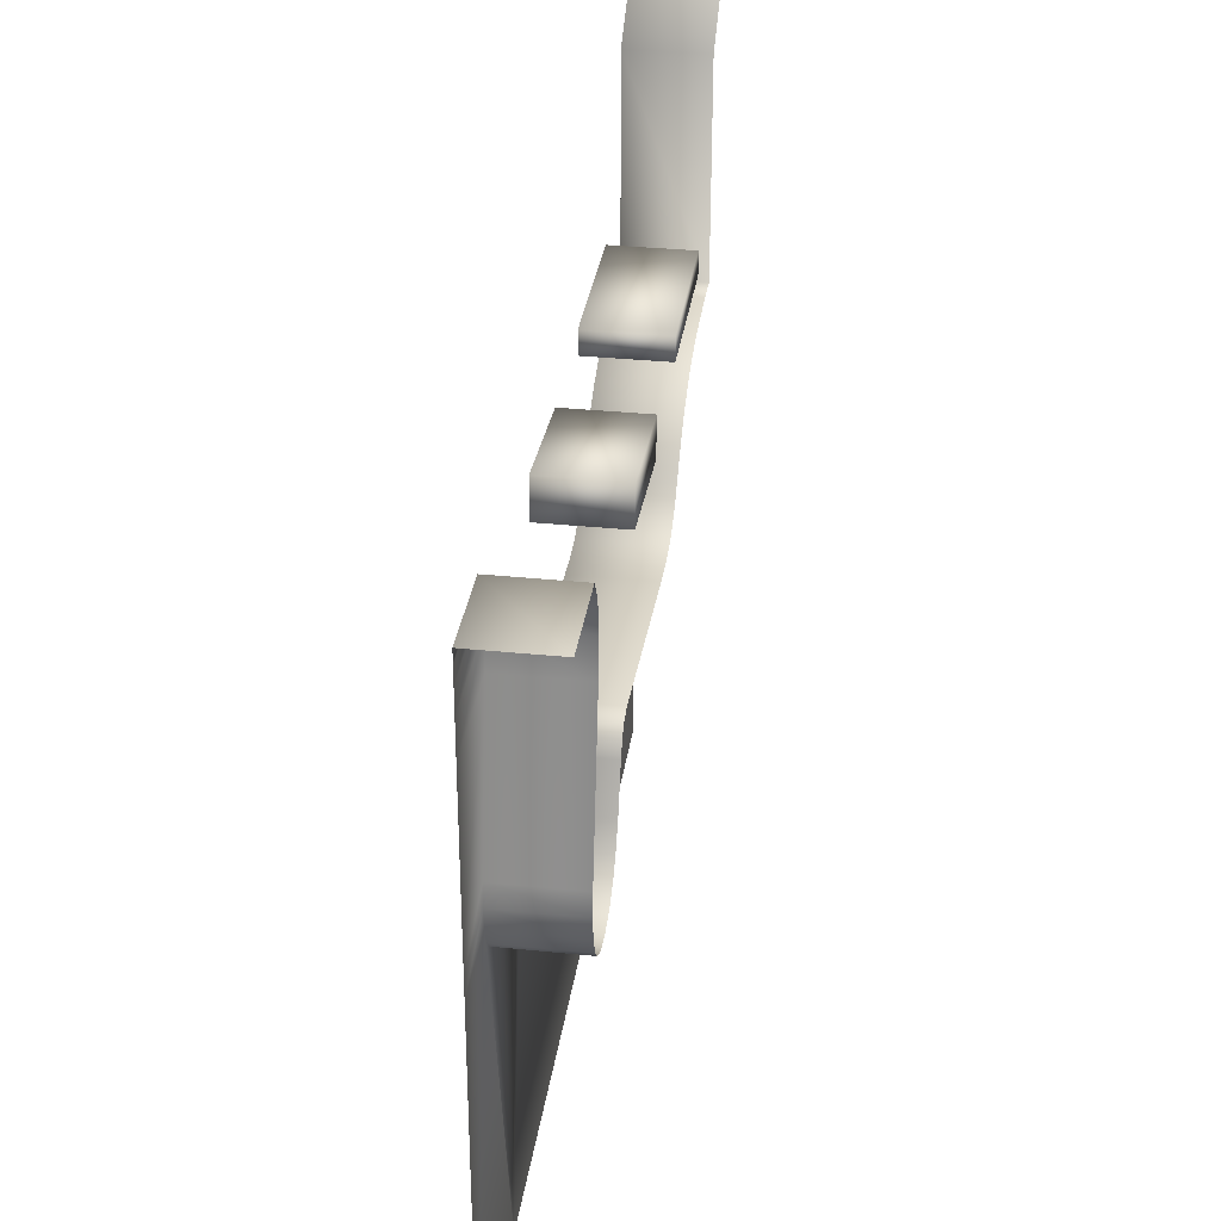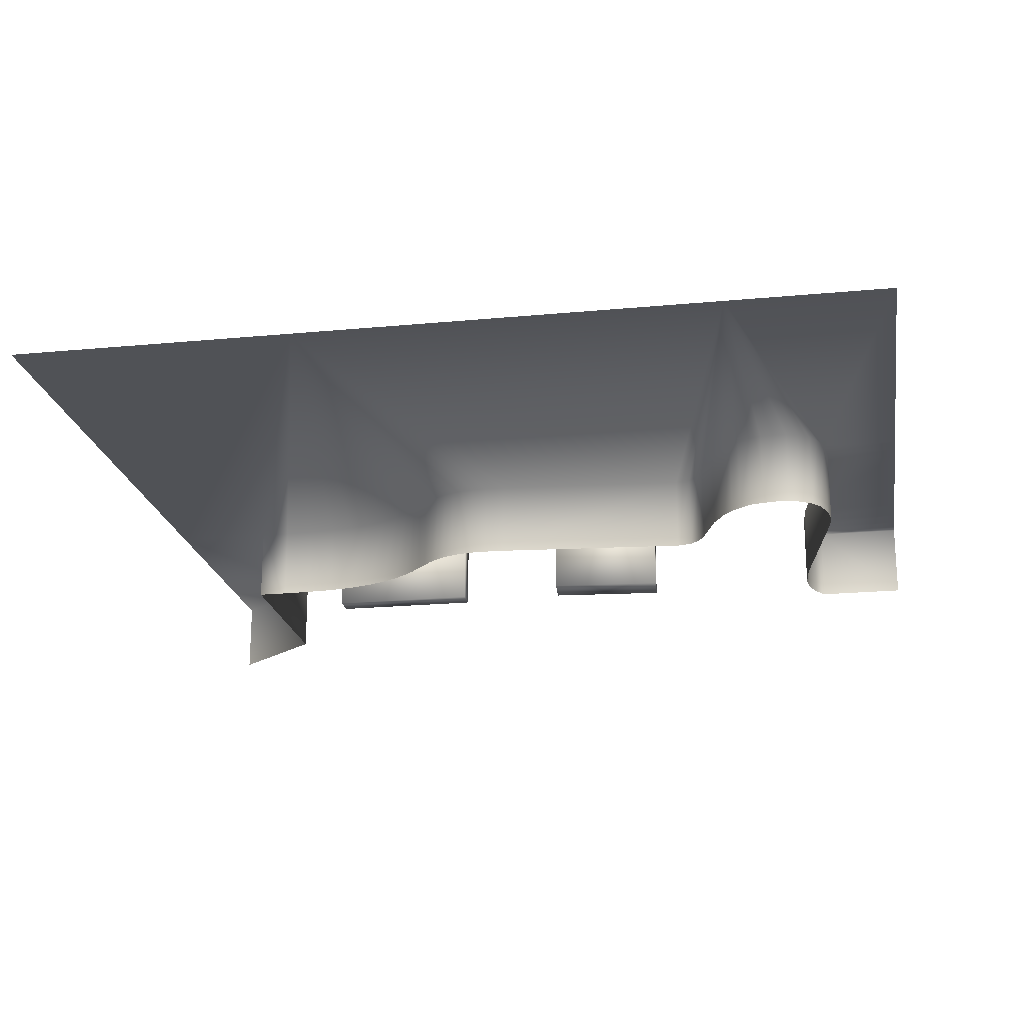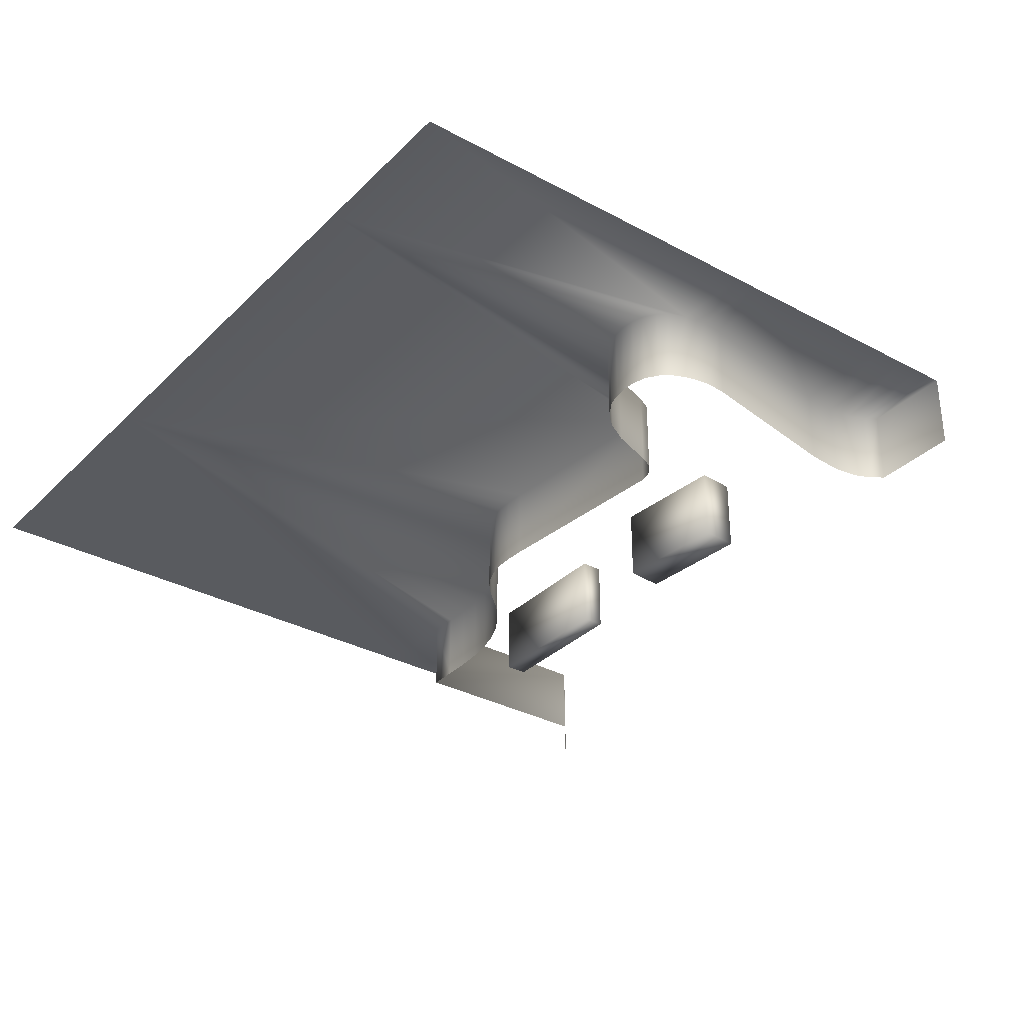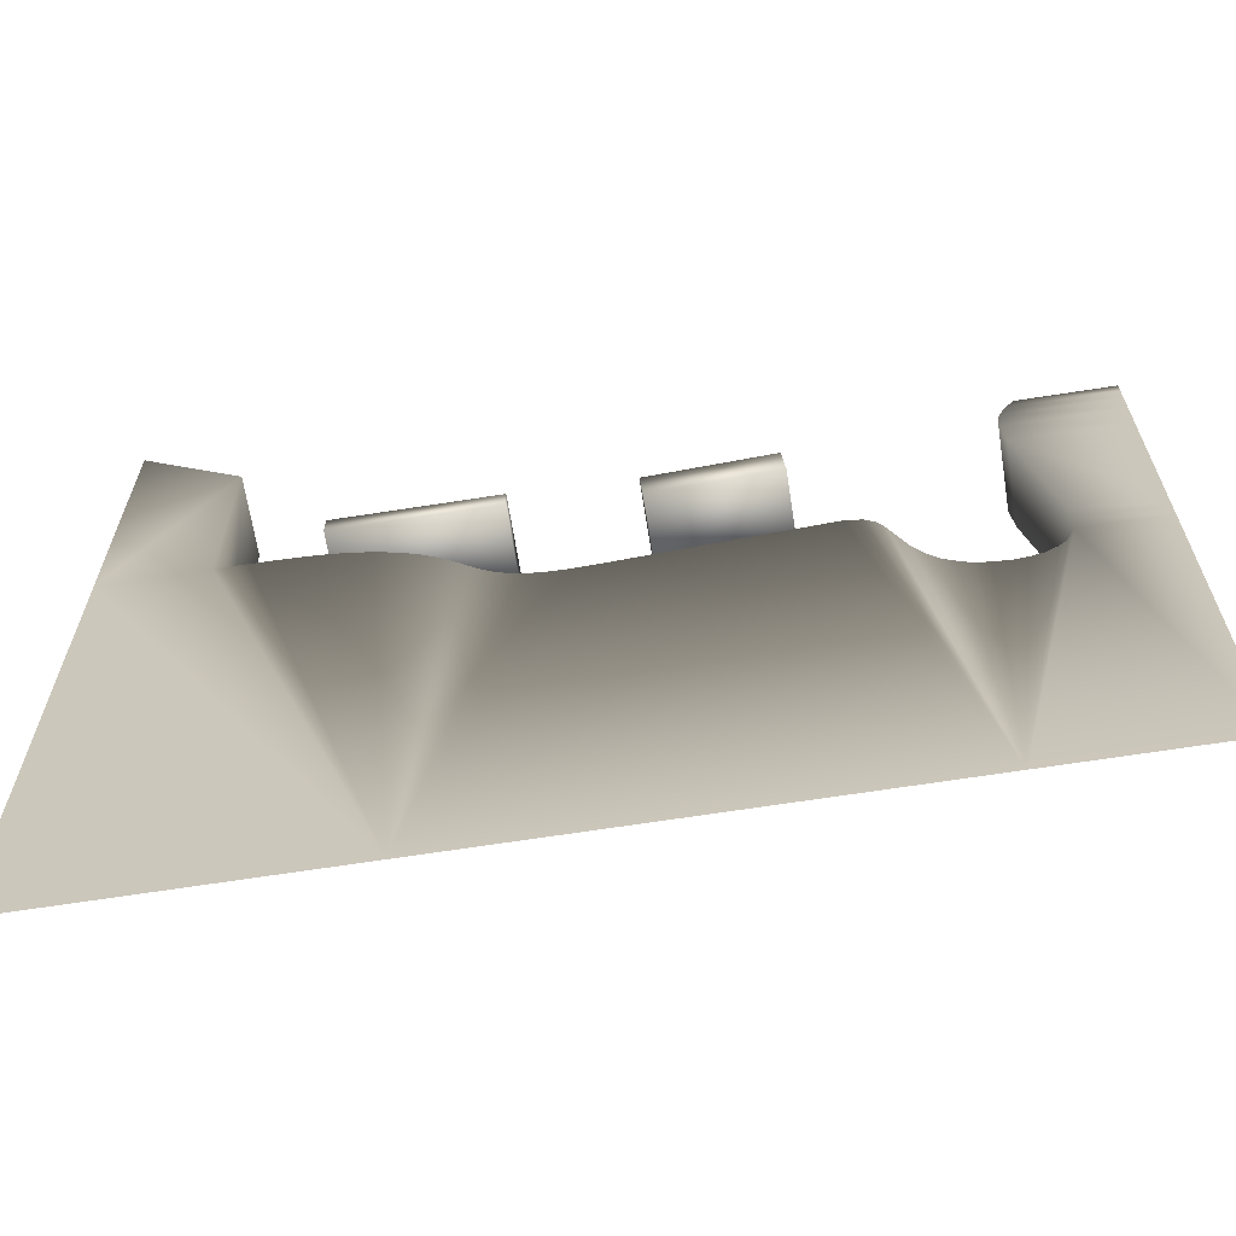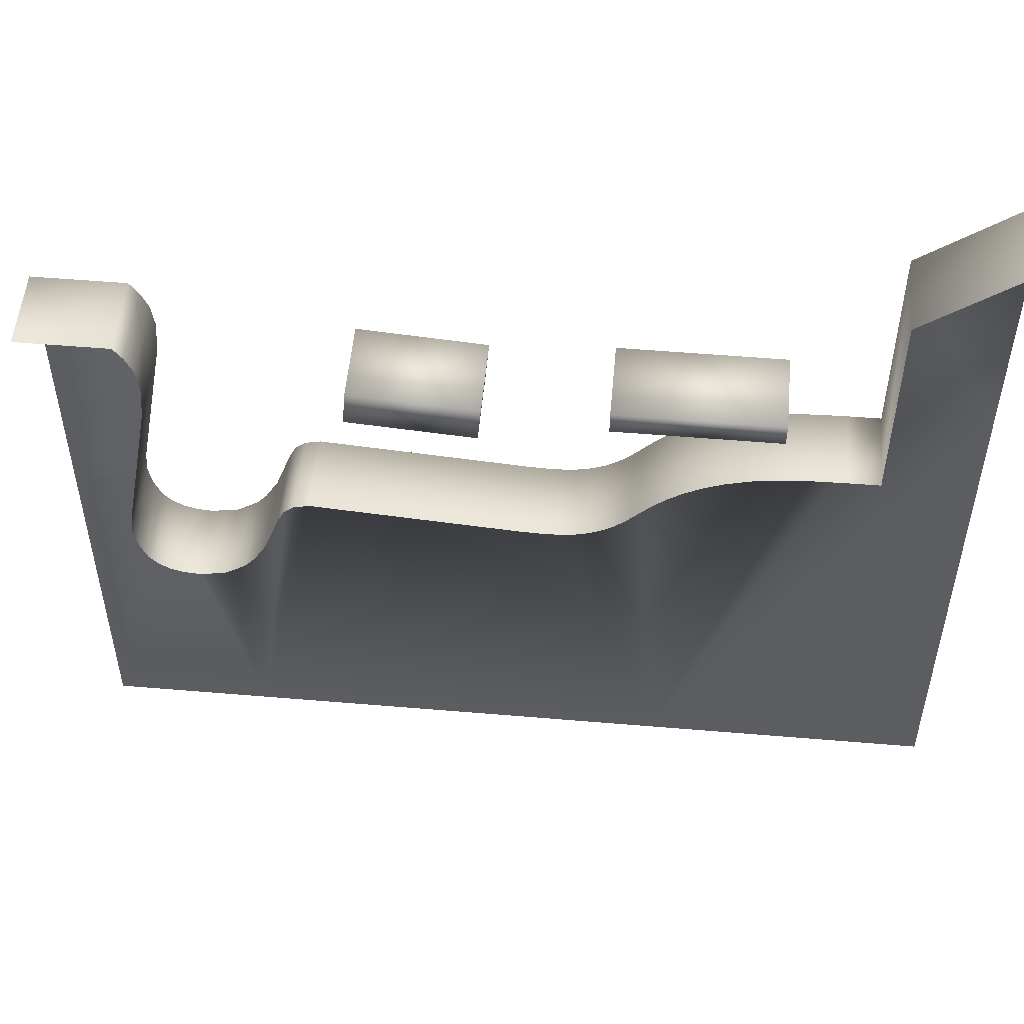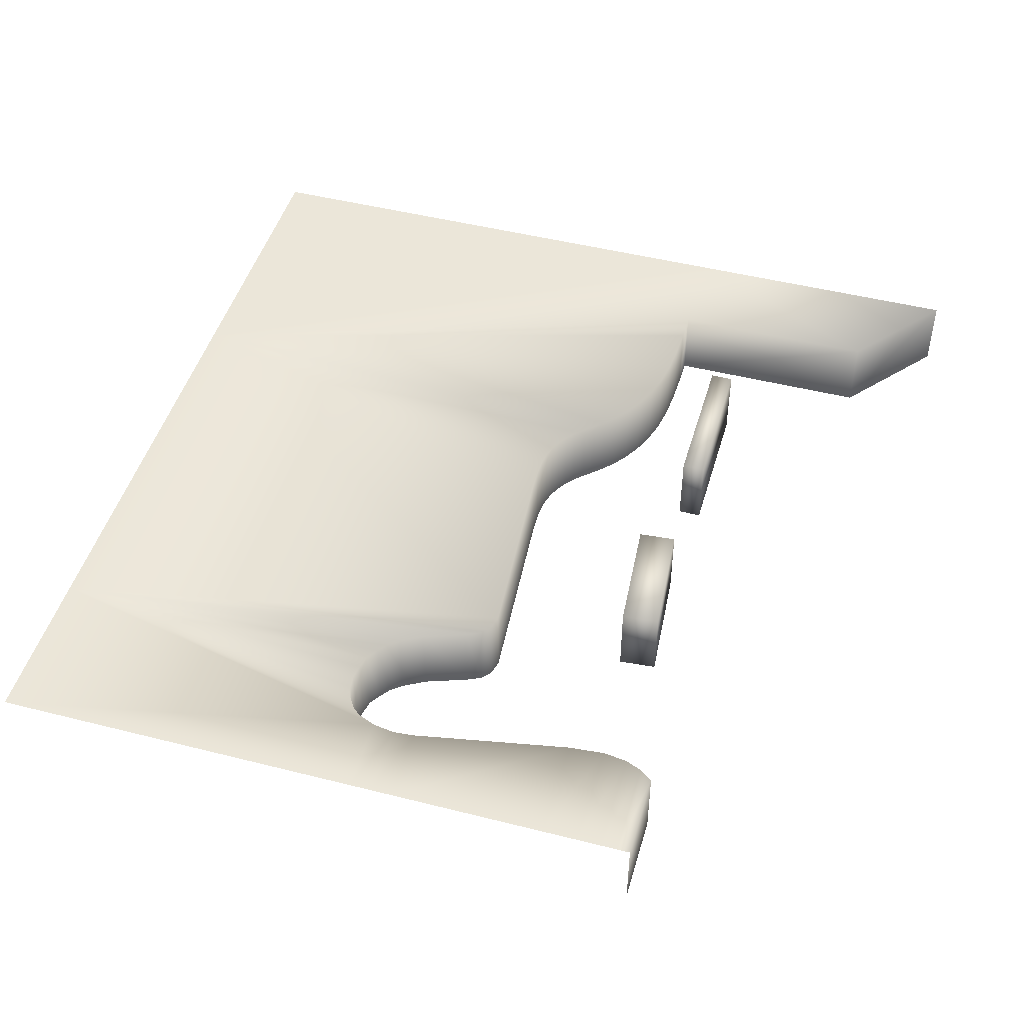
<metadata>
{"format":"obj","ext":"obj","renderer":"f3d","projection":"perspective","resolution":1024,"background":"white","views":[{"elev":32.6,"azim":98.1,"up":"+Y"},{"elev":-20.7,"azim":9.7,"up":"+Z"},{"elev":-32.5,"azim":53.1,"up":"+Z"},{"elev":-65.8,"azim":9.0,"up":"+Y"},{"elev":52.8,"azim":-174.8,"up":"+Y"},{"elev":47.4,"azim":106.0,"up":"+Z"}]}
</metadata>
<code>
o Cube
v -15.24 3.001 -2
v -15.24 3.001 2
v -21.13 3.375 -2
v -21.13 3.375 2
v -11.33 1.132 -2
v -11.33 1.132 2
v -9.313 -0.9279 -2
v 13.95 9.274 -2
v -9.313 -0.9279 2
v -7.175 -2.087 -2
v -7.175 -2.087 2
v 13.95 9.274 2
v 14.53 -5.593 -2
v 14.53 -5.593 2
v 13.12 4.701 2
v 7.338 -2.708 -2
v 13.12 4.701 -2
v 7.338 -2.708 2
v 9.733 -7.018 -2
v 9.733 -7.018 2
v -16.58 3.217 2
v -18.03 3.328 2
v -19.56 3.369 2
v -19.56 3.369 -2
v -18.03 3.328 -2
v -16.58 3.217 -2
v -14.04 2.656 -2
v -12.99 2.206 -2
v -12.09 1.687 -2
v -14.04 2.656 2
v -12.99 2.206 2
v -12.09 1.687 2
v -9.757 -0.4708 2
v -10.21 0.03575 2
v -10.72 0.5756 2
v -9.757 -0.4708 -2
v -10.21 0.03575 -2
v -10.72 0.5756 -2
v -8.841 -1.321 2
v -8.329 -1.647 2
v -7.775 -1.903 2
v -7.775 -1.903 -2
v -8.329 -1.647 -2
v -8.841 -1.321 -2
v 13.75 -7.004 -2
v 12.5 -7.623 -2
v 11.05 -7.583 -2
v 14.61 -3.35 2
v 14.61 -3.35 -2
v 11.05 -7.583 2
v 12.5 -7.623 2
v 13.75 -7.004 2
v 12.97 6.516 2
v 13.13 7.755 2
v 13.49 8.611 2
v 13.49 8.611 -2
v 13.13 7.755 -2
v 12.97 6.516 -2
v -6.507 -2.197 2
v -5.685 -2.232 2
v -4.603 -2.19 2
v -6.507 -2.197 -2
v -5.685 -2.232 -2
v -4.603 -2.19 -2
v 6.988 -1.986 2
v 6.493 -1.553 2
v 5.711 -1.355 2
v 6.988 -1.986 -2
v 6.493 -1.553 -2
v 5.711 -1.355 -2
v 8.117 -4.913 2
v 8.767 -6.07 2
v 8.767 -6.07 -2
v 8.117 -4.913 -2
v -11.5 -24.98 2
v 10.23 -24.98 2
v -21.13 14.16 -2
v -21.13 14.16 2
v -26.34 3.375 2
v -26.34 -24.98 2
v -26.34 18.36 -2
v -26.34 18.36 2
v -2.655 6.693 2
v -2.655 6.693 -2
v 3.551 7.196 2
v 3.551 7.196 -2
v -2.498 4.745 -2
v 3.709 5.248 -2
v 3.709 5.248 2
v -2.498 4.745 2
v -16.52 5.913 2
v -8.523 5.913 2
v -16.52 5.913 -2
v -8.523 5.913 -2
v -16.52 7.112 -2
v -16.52 7.112 2
v -8.523 7.112 2
v -8.523 7.112 -2
v 18.54 9.274 2
v 18.54 -5.593 2
v 18.54 4.701 2
v 18.54 -3.35 2
v 18.54 6.516 2
v 18.54 7.755 2
v 18.54 8.611 2
v 18.54 -24.98 2
v 18.54 9.274 -2
v 10.39 -7.444 -2
v 10.39 -7.444 2
v 9.25 -6.655 2
v 9.25 -6.655 -2
v 11.77 -7.695 -2
v 11.77 -7.695 2
v 13.12 -7.433 -2
v 13.12 -7.433 2
v 14.14 -6.548 -2
v 14.14 -6.548 2
v 14.71 -4.472 2
v 14.71 -4.472 -2
v 18.54 -4.472 2
f 24 3 4 23
f 25 24 23 22
f 26 25 22 21
f 1 26 21 2
f 108 109 50 47
f 112 113 51 46
f 114 115 52 45
f 116 117 14 13
f 1 2 30 27
f 27 30 31 28
f 28 31 32 29
f 29 32 6 5
f 7 9 39 44
f 44 39 40 43
f 43 40 41 42
f 42 41 11 10
f 5 6 35 38
f 38 35 34 37
f 37 34 33 36
f 36 33 9 7
f 119 118 48 49
f 49 48 15 17
f 17 15 53 58
f 58 53 54 57
f 57 54 55 56
f 56 55 12 8
f 16 18 71 74
f 74 71 72 73
f 111 110 20 19
f 11 59 62 10
f 59 60 63 62
f 60 61 64 63
f 64 61 67 70
f 70 67 66 69
f 69 66 65 68
f 68 65 18 16
f 66 67 76
f 39 9 75
f 40 39 75
f 30 2 75
f 41 40 75
f 31 30 75
f 2 21 75
f 11 41 75
f 32 31 75
f 21 22 75
f 6 32 75
f 67 61 75 76
f 71 18 76
f 22 23 75
f 59 11 75
f 9 33 75
f 72 71 76
f 23 4 75
f 60 59 75
f 33 34 75
f 109 20 76
f 110 72 76
f 61 60 75
f 34 35 75
f 113 50 76
f 35 6 75
f 115 51 76
f 117 52 76
f 18 65 76
f 65 66 76
f 78 82 79 4
f 77 81 82 78
f 75 4 79 80
f 3 77 78 4
f 84 83 85 86
f 87 88 89 90
f 85 89 88 86
f 83 90 89 85
f 84 87 90 83
f 86 88 87 84
f 91 93 94 92
f 96 97 98 95
f 92 94 98 97
f 93 91 96 95
f 94 93 95 98
f 91 92 97 96
f 15 48 102 101
f 12 55 105 99
f 53 15 101 103
f 54 53 103 104
f 118 14 100 120
f 14 76 106 100
f 55 54 104 105
f 12 99 107 8
f 50 109 76
f 19 20 109 108
f 20 110 76
f 73 72 110 111
f 51 113 76
f 47 50 113 112
f 52 115 76
f 46 51 115 114
f 14 117 76
f 45 52 117 116
f 48 118 120 102
f 13 14 118 119

</code>
